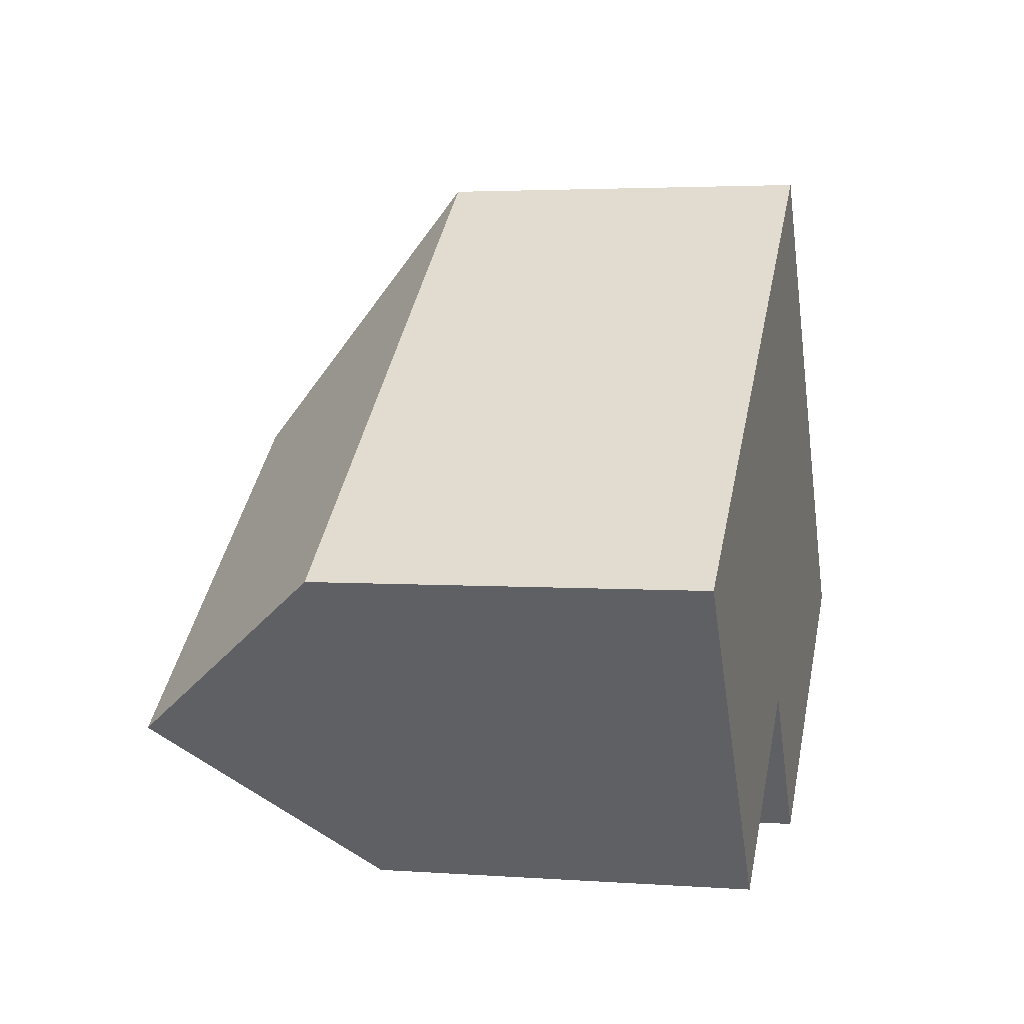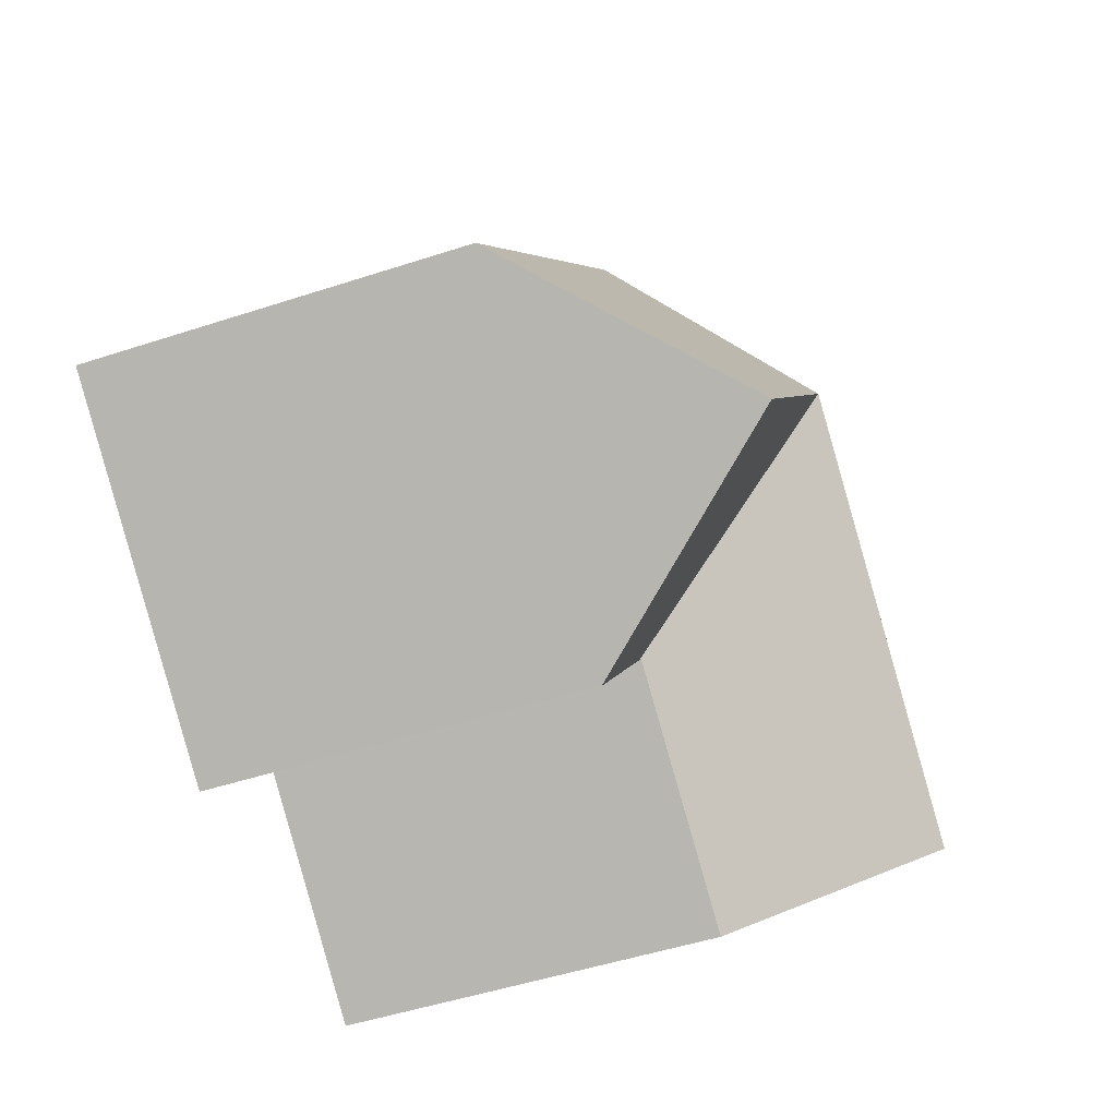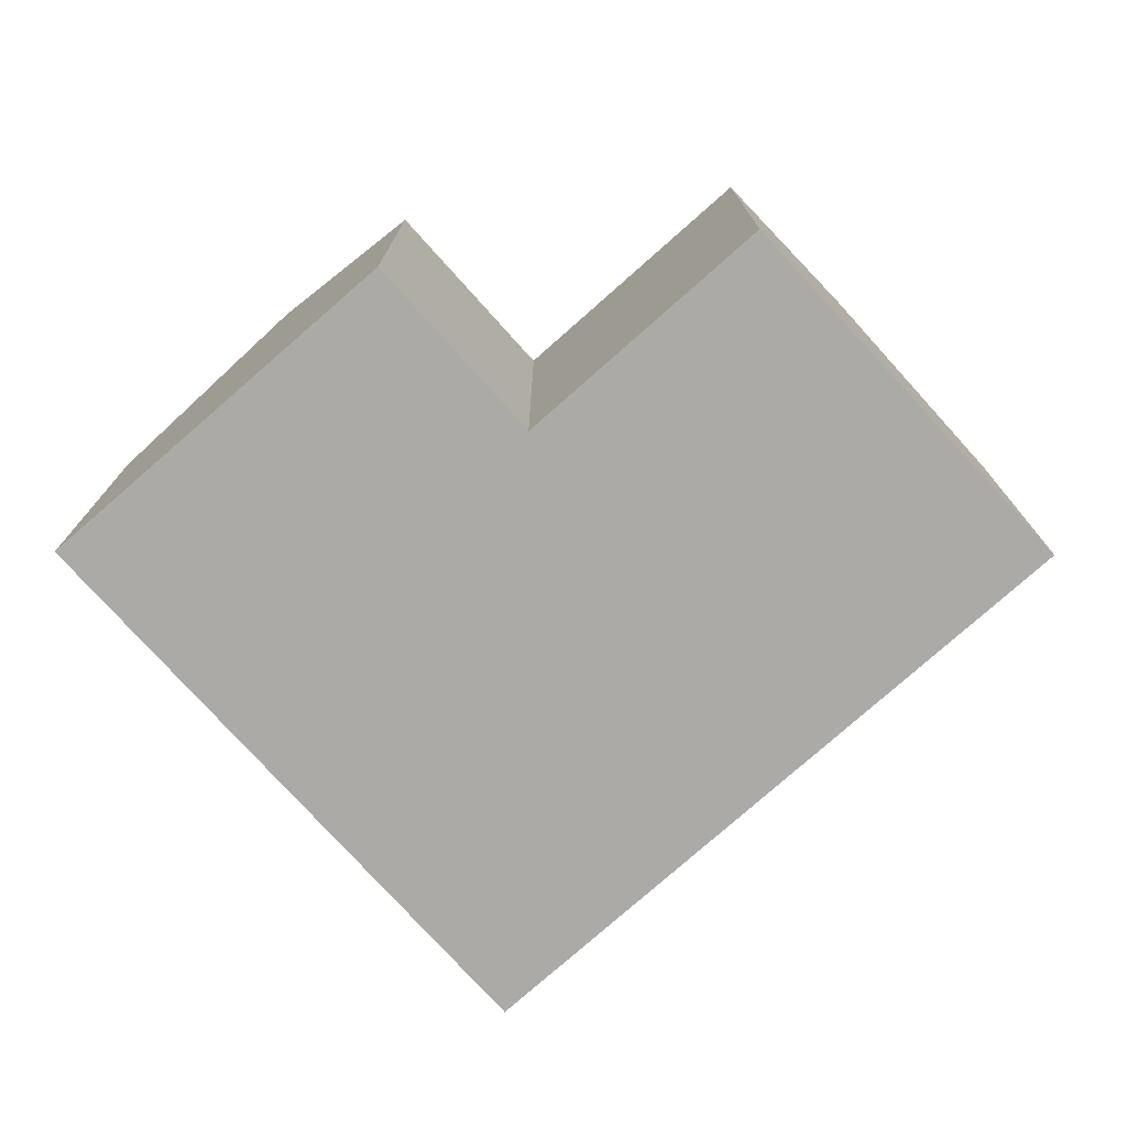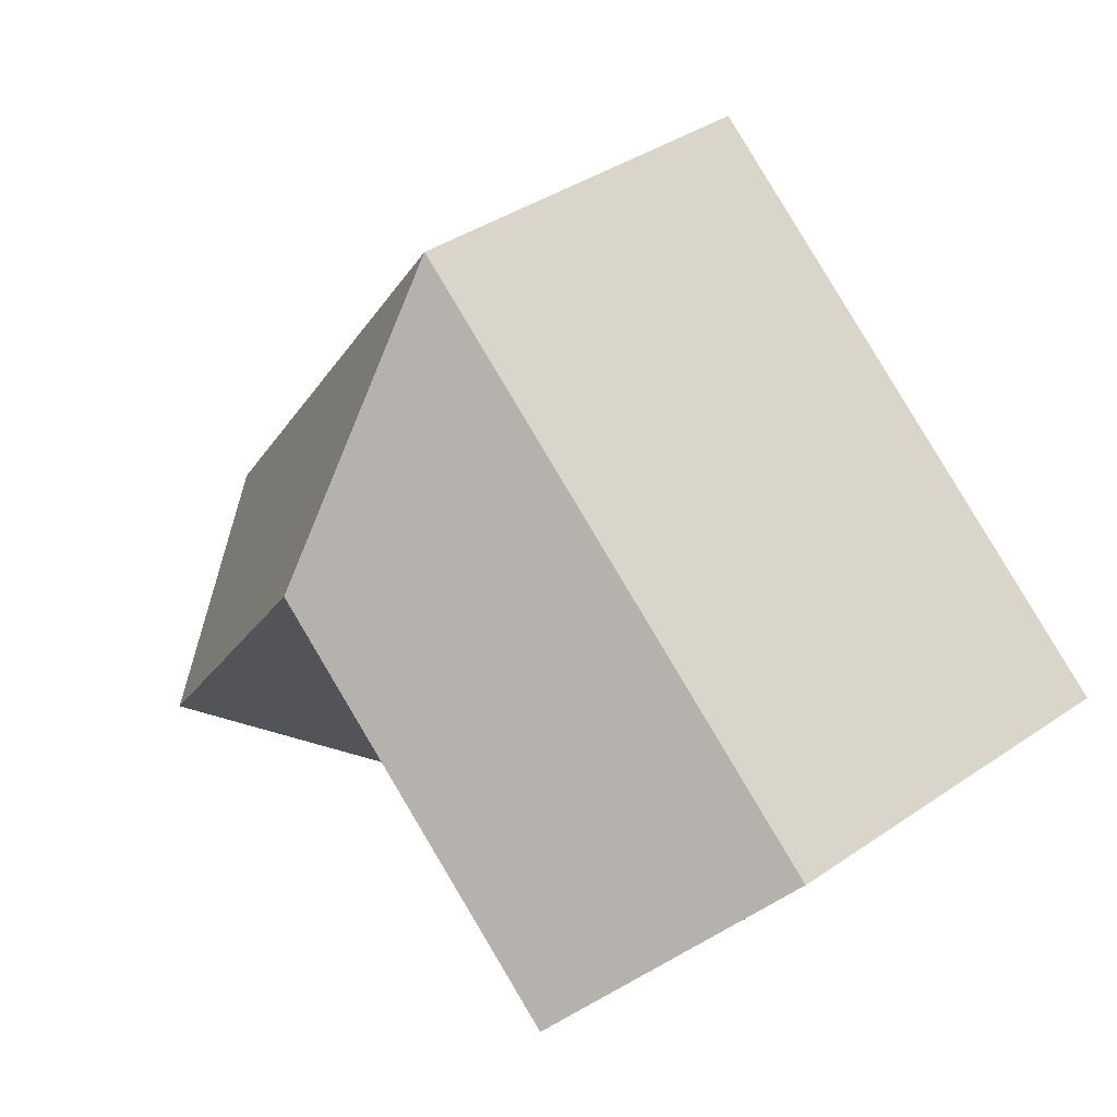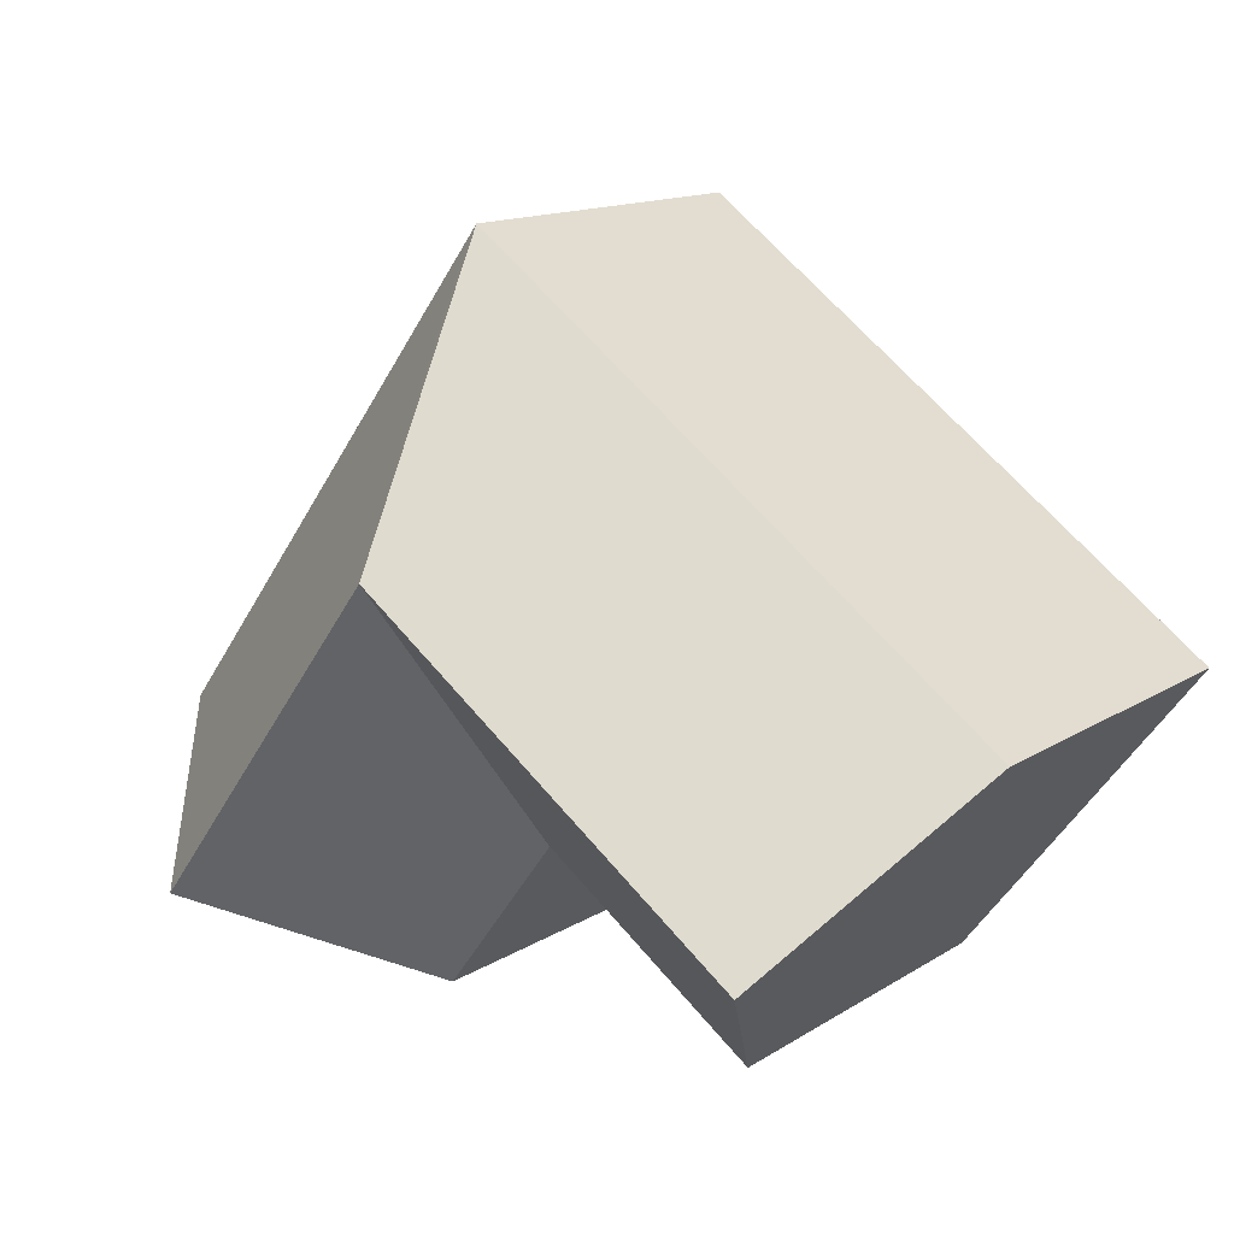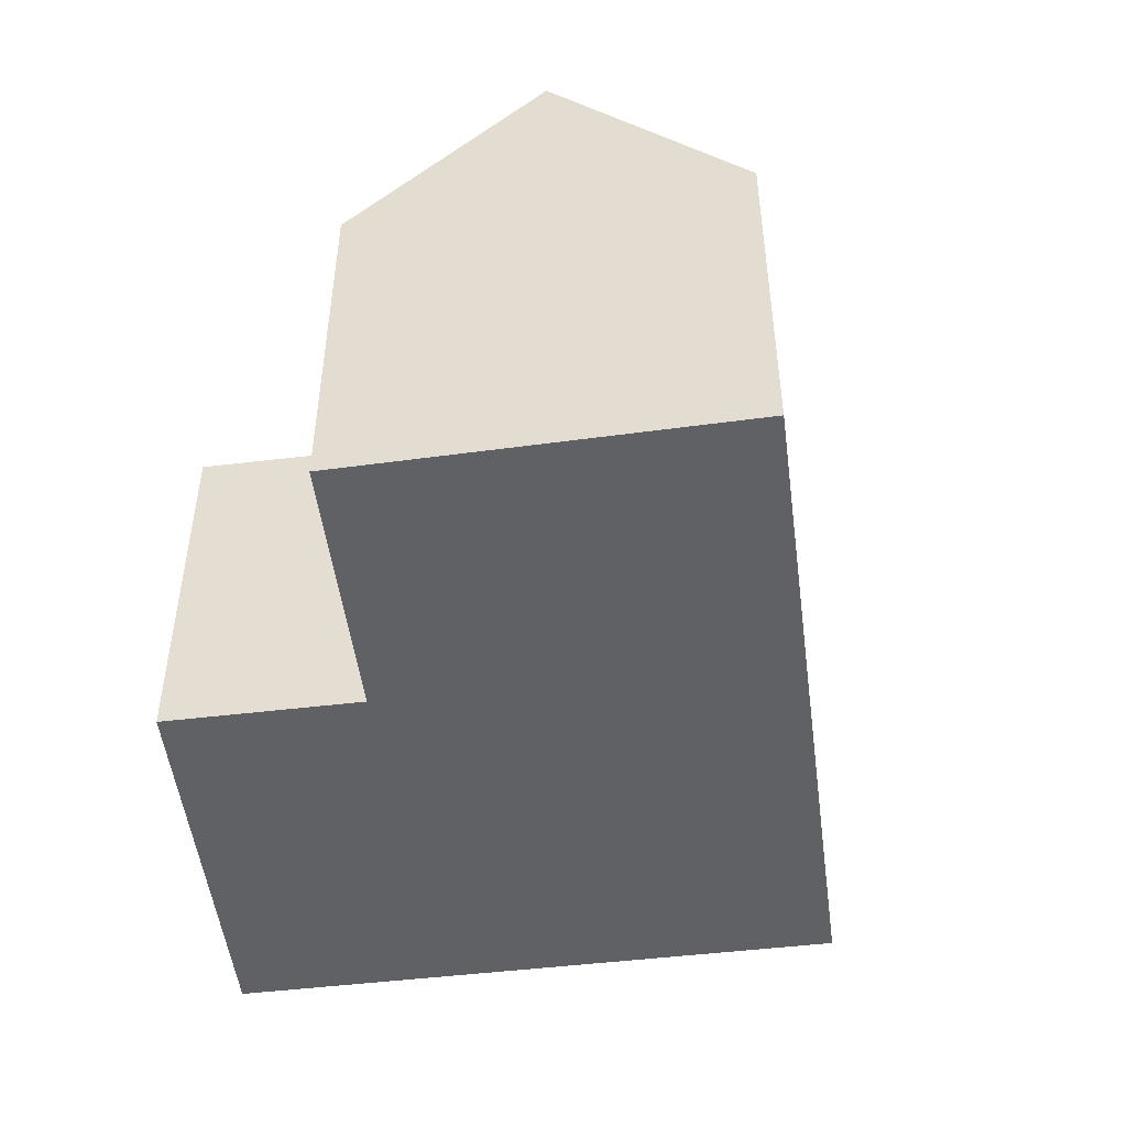
<metadata>
{"format":"obj","ext":"obj","renderer":"f3d","projection":"perspective","resolution":1024,"background":"white","views":[{"elev":3.3,"azim":-76.2,"up":"+Z"},{"elev":-50.7,"azim":109.6,"up":"+Z"},{"elev":-75.7,"azim":-174.6,"up":"+Y"},{"elev":40.8,"azim":-129.6,"up":"+Z"},{"elev":13.9,"azim":-143.8,"up":"+Z"},{"elev":-49.3,"azim":-118.9,"up":"+Y"}]}
</metadata>
<code>
v  13.67 15.95 3.256
v  6.006 10.29 4.435
v  14.71 10.29 10.87
v  0 10.29 6.303e-16
v  9.276 15.95 0.012
v  3.344 15.95 -4.368
v  0.275 10.76 -0.36
v  15 10.3 10.48
v  21.31 10.3 1.939
v  21.88 10.3 1.176
v  24.53 10.3 -2.408
v  24.29 10.6 -2.574
v  17 15.95 -1.247
v  20.16 15.95 -5.525
v  15.8 10.3 -8.638
v  12.69 10.3 -4.43
v  12.62 10.3 -4.343
v  12.61 10.34 -4.317
v  12.52 10.34 -4.379
v  6.641 10.38 -8.673
v  15.8 5.289e-16 -8.638
v  12.61 2.643e-16 -4.317
v  12.69 2.713e-16 -4.43
v  12.62 2.659e-16 -4.343
v  6.641 5.311e-16 -8.673
v  3.344 2.675e-16 -4.368
v  0.275 2.204e-17 -0.36
v  0 0 0
v  6.006 -2.716e-16 4.435
v  14.71 -6.653e-16 10.87
v  15 -6.417e-16 10.48
v  21.31 -1.187e-16 1.939
v  24.53 1.474e-16 -2.408
v  21.88 -7.201e-17 1.176
v  20.16 3.383e-16 -5.525
v  24.29 1.576e-16 -2.574
v  12.52 2.681e-16 -4.379
g defaultobject
f 1 2 3
f 2 1 4
f 4 1 5
f 4 5 6
f 4 6 7
f 8 1 3
f 1 8 9
f 1 9 10
f 1 10 11
f 1 11 12
f 1 12 13
f 13 12 14
f 15 13 14
f 13 15 16
f 13 16 1
f 1 16 17
f 1 17 18
f 19 1 18
f 1 19 20
f 1 20 5
f 5 20 6
f 21 16 15
f 16 21 17
f 17 22 18
f 22 17 21
f 22 21 23
f 22 23 24
f 20 7 6
f 7 20 25
f 7 25 4
f 4 25 26
f 4 26 27
f 4 27 28
f 28 2 4
f 2 28 3
f 3 28 29
f 3 29 30
f 30 8 3
f 8 30 9
f 9 30 31
f 9 31 32
f 9 32 10
f 10 32 11
f 11 32 33
f 33 32 34
f 12 15 14
f 15 12 11
f 15 11 33
f 15 33 35
f 15 35 21
f 35 33 36
f 19 25 20
f 25 19 18
f 25 18 37
f 37 18 22
f 34 36 33
f 36 34 35
f 35 34 32
f 35 32 31
f 35 31 21
f 21 31 30
f 21 30 23
f 23 30 22
f 22 30 29
f 22 29 37
f 37 29 25
f 25 29 28
f 25 28 26
f 26 28 27

</code>
